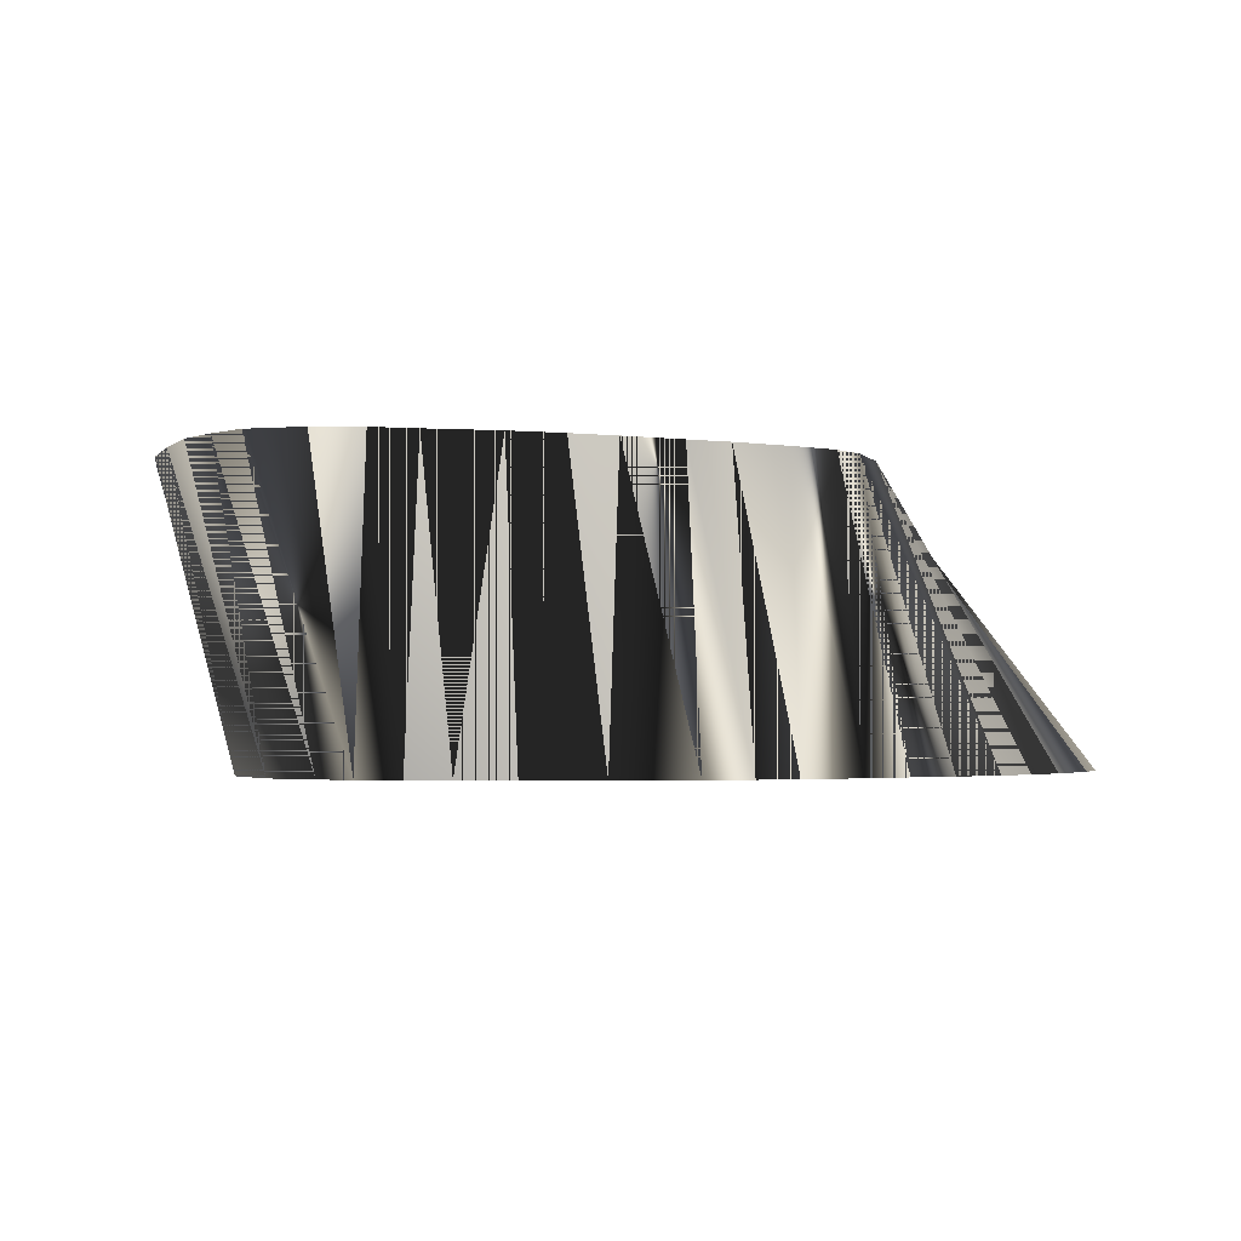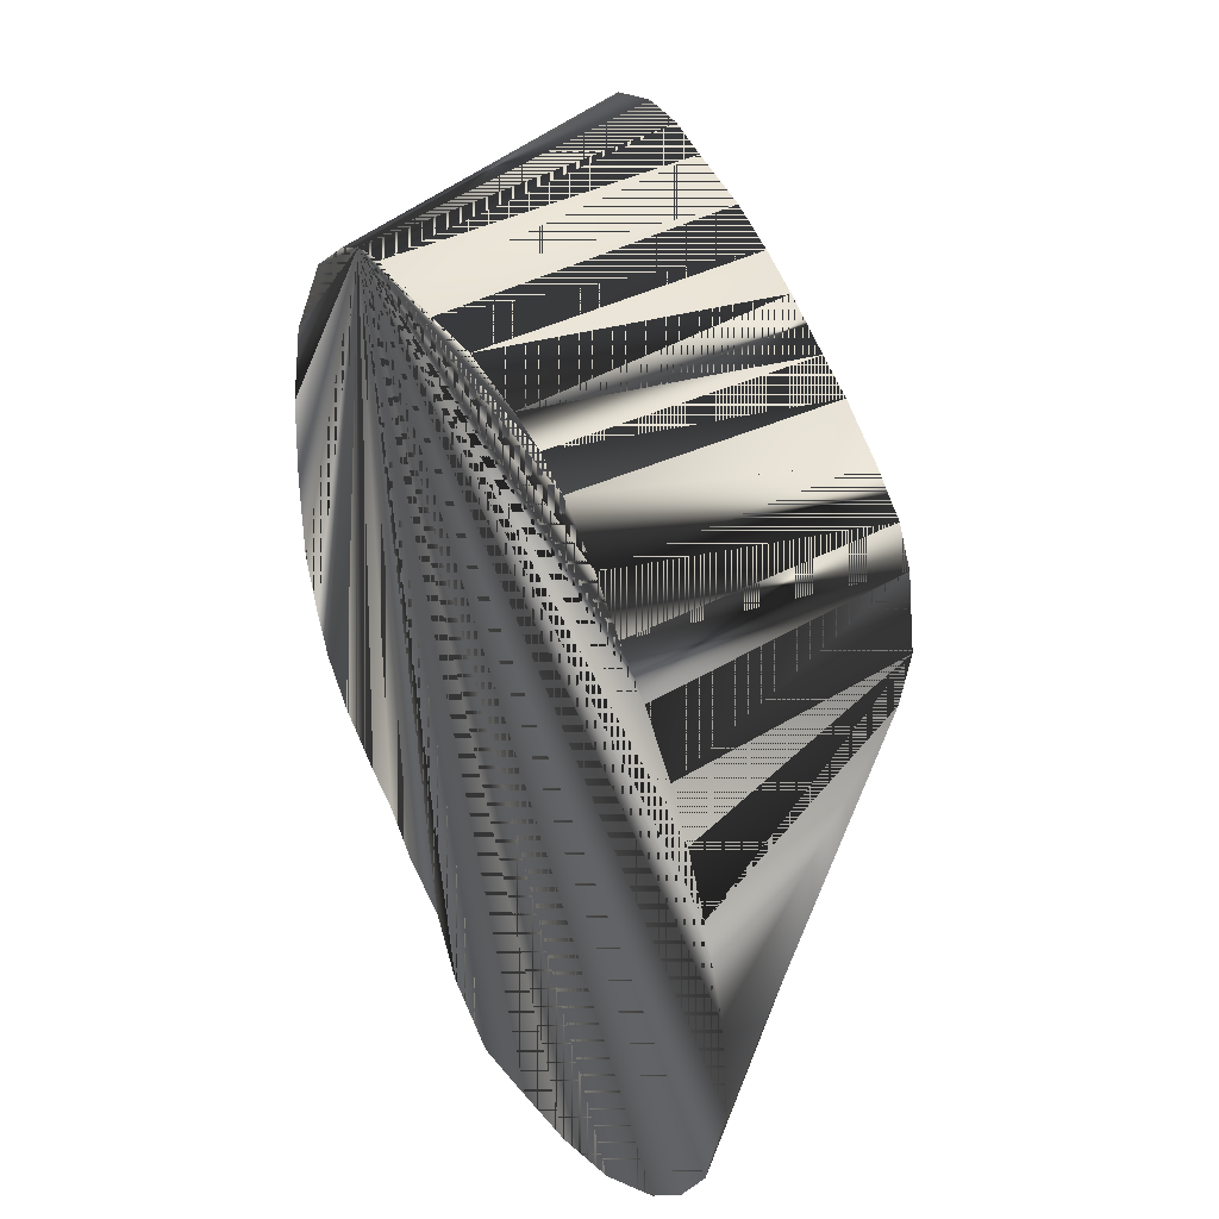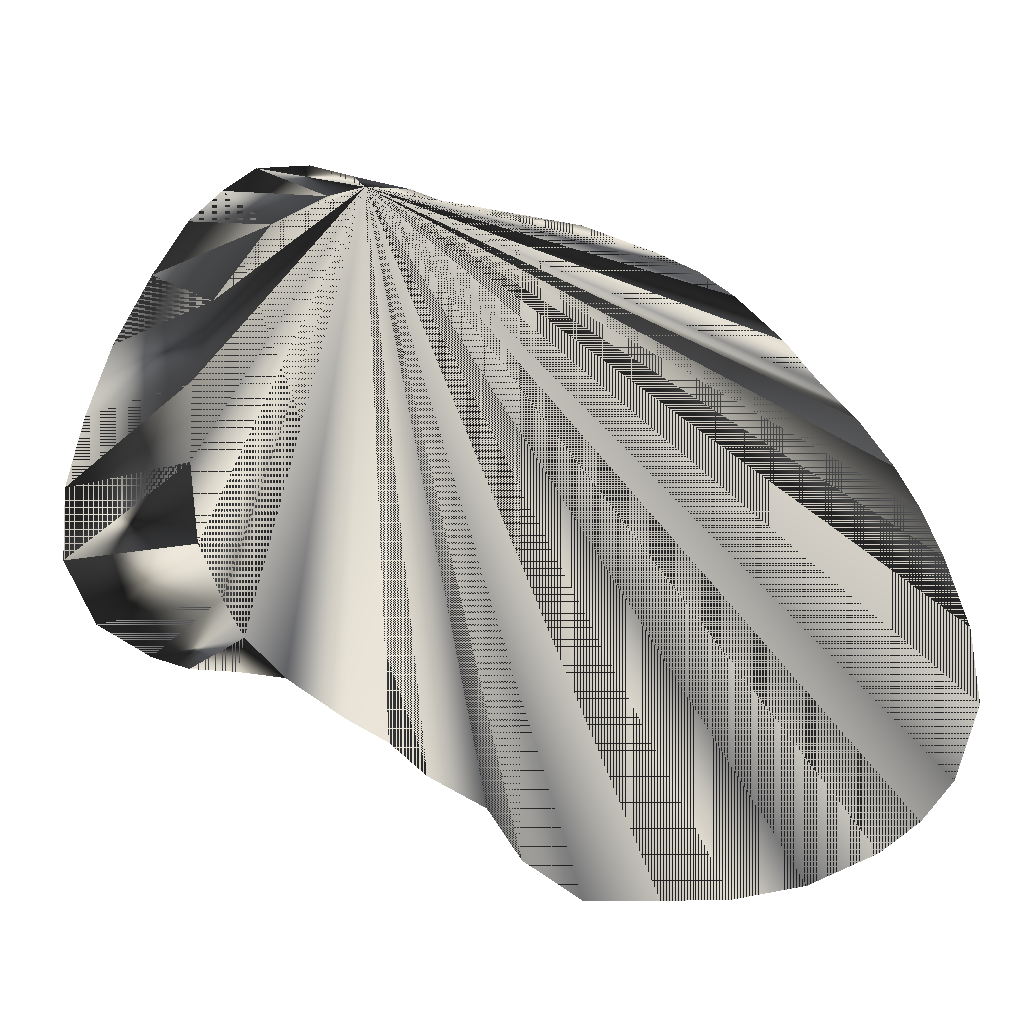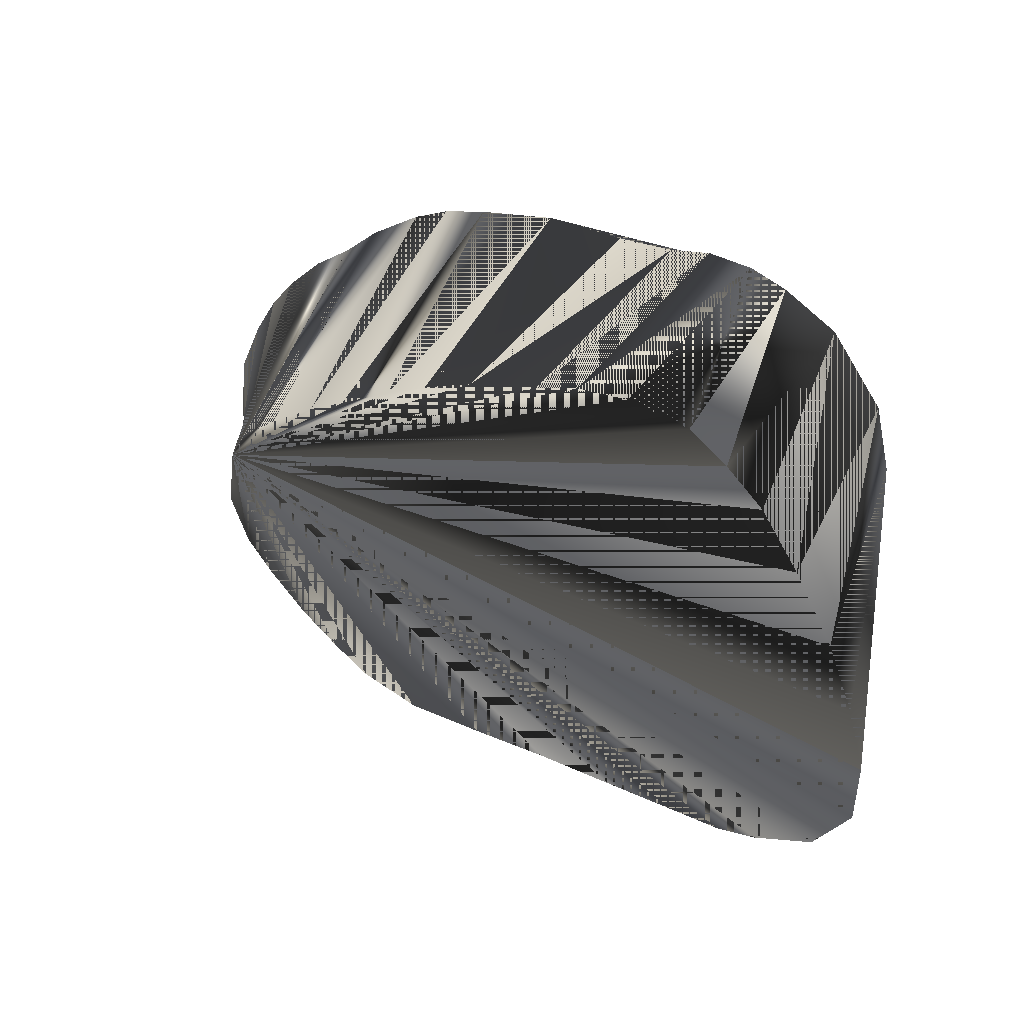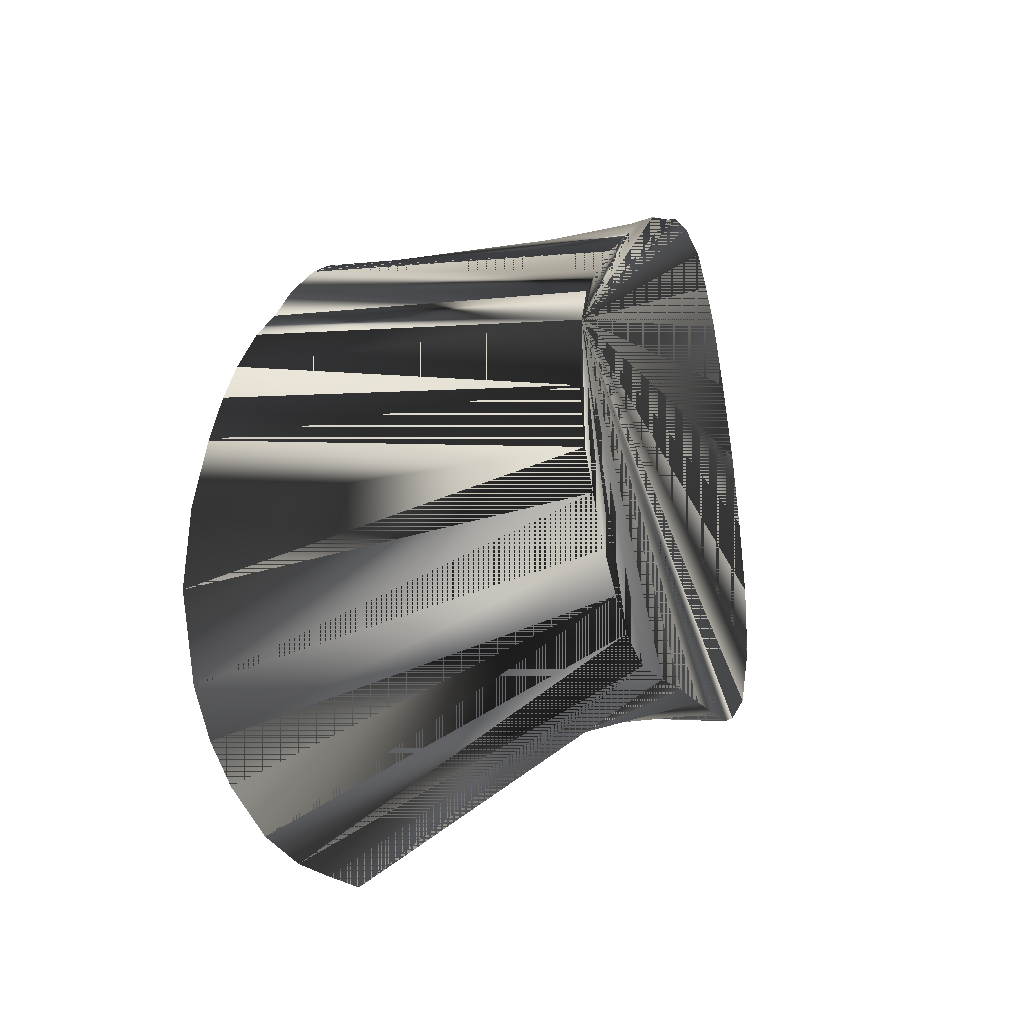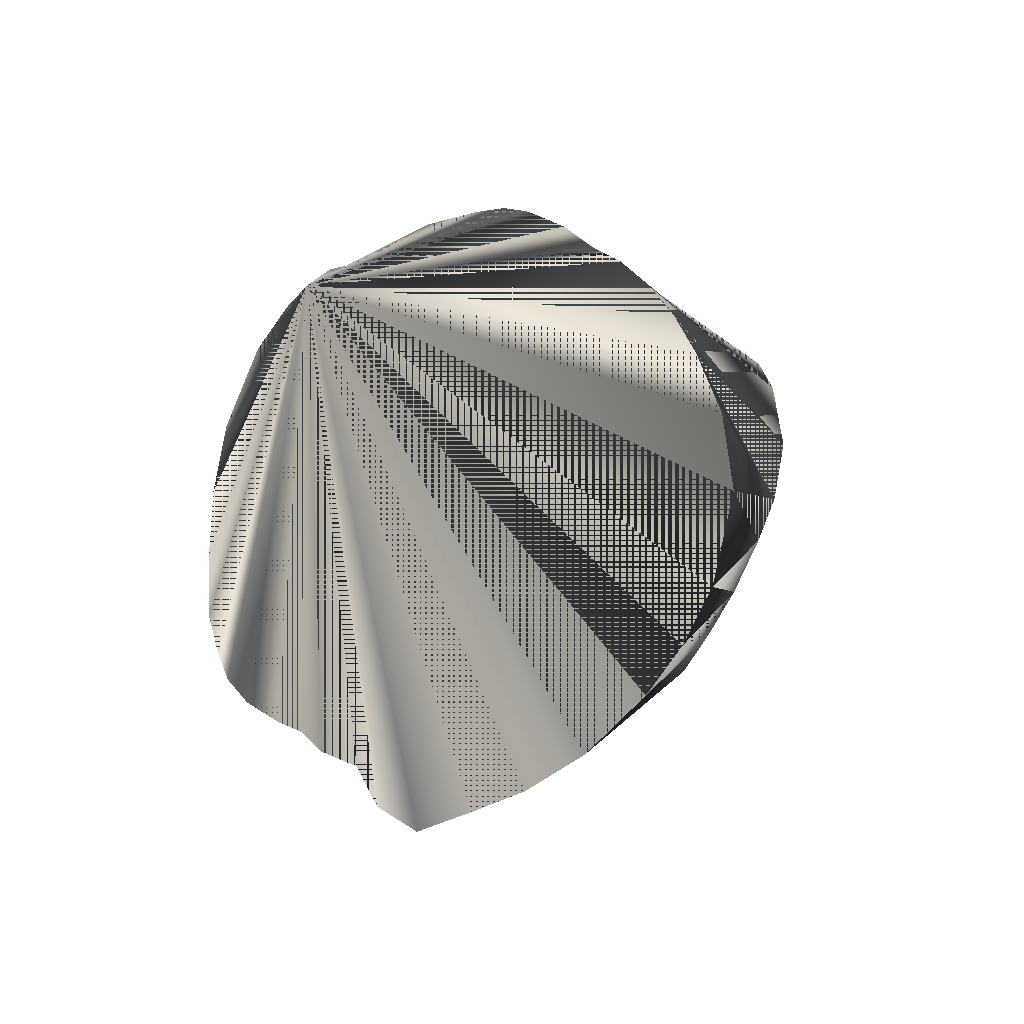
<metadata>
{"format":"obj","ext":"obj","renderer":"f3d","projection":"perspective","resolution":1024,"background":"white","views":[{"elev":-2.2,"azim":-170.0,"up":"+Z"},{"elev":25.0,"azim":-118.6,"up":"+Y"},{"elev":-4.7,"azim":167.3,"up":"+Y"},{"elev":48.0,"azim":29.1,"up":"+Y"},{"elev":-18.5,"azim":-71.9,"up":"+Y"},{"elev":-26.4,"azim":-130.7,"up":"+Y"}]}
</metadata>
<code>
v 501.2 682.1 -95.07
v 499.4 668.8 -145.1
v 506.9 668.8 -145.1
v 513.1 666.9 -145.1
v 509.4 683.8 -95.07
v 519.4 682.7 -95.07
v 401 596.9 -145.1
v 399.4 583.8 -145.1
v 436.9 613.1 -95.07
v 441 606.9 -95.07
v 405.7 609 -145.1
v 535 622.5 -145.1
v 533.6 609.4 -145.1
v 553.4 609.4 -95.07
v 534.9 635.6 -145.1
v 549.9 635.6 -95.07
v 553.3 622.5 -95.07
v 444.4 551.2 -145.1
v 456.9 551.2 -145.1
v 460 588.8 -95.07
v 470 585.8 -95.07
v 431.2 553.3 -145.1
v 449.4 656.9 -145.1
v 443.1 653 -145.1
v 445.2 647.2 -95.07
v 453.1 654.1 -95.07
v 456.9 659.9 -145.1
v 459.4 658.5 -95.07
v 404.4 570.6 -145.1
v 447.3 599.4 -95.07
v 410.6 563.8 -145.1
v 410 617.5 -145.1
v 434.1 622.5 -95.07
v 418.3 558.5 -145.1
v 453.8 593.5 -95.07
v 494.4 678.9 -95.07
v 492.5 666.5 -145.1
v 470 551.5 -145.1
v 427.9 638.5 -145.1
v 421.2 632.5 -145.1
v 435.8 634.4 -95.07
v 434.4 645.6 -145.1
v 438.8 640.6 -95.07
v 414.5 624.4 -145.1
v 480.4 558.2 -145.1
v 483.1 586.8 -95.07
v 525.6 678.1 -95.07
v 522.4 661.7 -145.1
v 531.8 672.1 -95.07
v 502.5 577.5 -145.1
v 496.1 572 -145.1
v 496.2 588.1 -95.07
v 509.4 581.2 -145.1
v 509.4 588.8 -95.07
v 483.1 674.2 -95.07
v 483.1 665 -145.1
v 486.2 566.8 -145.1
v 470 664 -145.1
v 468.1 665 -95.07
v 475 669.6 -95.07
v 531.7 648.8 -145.1
v 538.2 661.9 -95.07
v 519.4 587.9 -145.1
v 521.9 589.5 -95.07
v 526 594.4 -145.1
v 530.6 590 -95.07
v 529.7 600.6 -145.1
v 537.5 592.1 -95.07
v 547.4 597.9 -95.07
v 545.1 648.8 -95.07
f 1 2 3
f 1 3 2
f 1 5 41
f 1 41 5
f 2 1 36
f 2 3 37
f 2 36 1
f 2 37 3
f 3 1 5
f 3 4 5
f 3 4 48
f 3 5 1
f 3 5 4
f 3 7 11
f 3 11 7
f 3 11 32
f 3 12 13
f 3 13 12
f 3 15 61
f 3 18 22
f 3 22 18
f 3 23 27
f 3 24 42
f 3 27 23
f 3 27 58
f 3 32 11
f 3 32 44
f 3 39 42
f 3 40 44
f 3 42 24
f 3 42 39
f 3 44 32
f 3 44 40
f 3 48 4
f 3 48 61
f 3 50 51
f 3 51 50
f 3 51 57
f 3 56 58
f 3 57 51
f 3 58 27
f 3 58 56
f 3 61 15
f 3 61 48
f 4 5 6
f 4 6 5
f 4 47 49
f 4 48 49
f 4 49 47
f 4 49 48
f 5 3 6
f 5 6 3
f 5 6 41
f 5 41 6
f 6 3 4
f 6 4 3
f 7 3 8
f 7 8 3
f 7 8 9
f 7 8 10
f 7 9 8
f 7 9 10
f 7 9 11
f 7 10 8
f 7 10 9
f 7 11 9
f 8 3 29
f 8 9 10
f 8 10 9
f 8 29 3
f 9 10 40
f 9 10 44
f 9 40 10
f 9 44 10
f 10 8 29
f 10 29 8
f 10 29 30
f 10 30 29
f 10 30 44
f 10 44 30
f 11 9 32
f 11 32 9
f 11 32 33
f 11 33 32
f 12 3 15
f 12 13 14
f 12 14 13
f 12 15 3
f 12 15 16
f 12 15 17
f 12 16 15
f 12 17 15
f 13 14 69
f 13 68 69
f 13 69 14
f 13 69 68
f 14 12 17
f 14 17 12
f 14 41 69
f 14 69 41
f 15 16 70
f 15 70 16
f 16 12 17
f 16 15 17
f 16 17 12
f 16 17 15
f 16 17 41
f 16 41 17
f 18 3 19
f 18 19 3
f 18 19 20
f 18 19 21
f 18 20 19
f 18 20 21
f 18 20 22
f 18 21 19
f 18 21 20
f 18 22 20
f 19 3 38
f 19 38 3
f 20 19 21
f 20 21 19
f 20 21 45
f 20 21 57
f 20 45 21
f 20 57 21
f 21 19 38
f 21 38 19
f 21 38 46
f 21 45 46
f 21 46 38
f 21 46 45
f 21 46 57
f 21 57 46
f 23 3 24
f 23 24 3
f 23 24 25
f 23 24 26
f 23 25 24
f 23 26 24
f 25 23 26
f 25 24 26
f 25 26 23
f 25 26 24
f 25 26 41
f 25 41 26
f 26 23 27
f 26 23 28
f 26 27 23
f 26 27 28
f 26 28 23
f 26 28 27
f 26 28 41
f 26 41 28
f 27 28 59
f 27 58 59
f 27 59 28
f 27 59 58
f 28 23 27
f 28 27 23
f 28 41 59
f 28 59 41
f 29 3 31
f 29 31 3
f 30 29 31
f 30 31 29
f 30 31 35
f 30 35 31
f 31 3 34
f 31 30 34
f 31 34 3
f 31 34 30
f 32 9 44
f 32 30 44
f 32 33 44
f 32 44 9
f 32 44 30
f 32 44 33
f 33 9 11
f 33 9 32
f 33 9 40
f 33 9 44
f 33 11 9
f 33 32 9
f 33 40 9
f 33 44 9
f 34 3 22
f 34 22 3
f 34 30 35
f 34 35 30
f 35 19 20
f 35 20 19
f 35 20 22
f 35 20 57
f 35 22 20
f 35 22 34
f 35 31 34
f 35 34 22
f 35 34 31
f 35 57 20
f 36 1 41
f 36 2 37
f 36 37 2
f 36 41 1
f 37 3 56
f 37 36 55
f 37 55 36
f 37 56 3
f 38 3 45
f 38 21 45
f 38 45 3
f 38 45 21
f 39 3 40
f 39 33 40
f 39 33 41
f 39 40 3
f 39 40 33
f 39 40 41
f 39 41 33
f 39 41 40
f 39 41 43
f 39 42 43
f 39 43 41
f 39 43 42
f 41 6 47
f 41 9 10
f 41 9 33
f 41 10 9
f 41 10 30
f 41 14 17
f 41 17 14
f 41 20 21
f 41 20 35
f 41 21 20
f 41 21 46
f 41 30 10
f 41 30 35
f 41 33 9
f 41 33 40
f 41 33 44
f 41 35 20
f 41 35 30
f 41 39 42
f 41 40 33
f 41 42 39
f 41 42 43
f 41 43 42
f 41 44 33
f 41 46 21
f 41 47 6
f 41 49 62
f 41 52 54
f 41 54 52
f 41 54 64
f 41 62 49
f 41 64 54
f 41 66 68
f 41 68 66
f 41 68 69
f 41 69 68
f 42 24 25
f 42 25 24
f 42 25 43
f 42 43 25
f 43 25 41
f 43 41 25
f 44 9 40
f 44 10 40
f 44 33 40
f 44 40 9
f 44 40 10
f 44 40 33
f 44 40 41
f 44 41 40
f 45 3 57
f 45 20 57
f 45 21 57
f 45 46 57
f 45 57 3
f 45 57 20
f 45 57 21
f 45 57 46
f 46 38 45
f 46 45 38
f 46 51 57
f 46 57 51
f 47 4 6
f 47 4 48
f 47 6 4
f 47 41 49
f 47 48 4
f 47 48 49
f 47 49 41
f 47 49 48
f 48 61 62
f 48 62 61
f 50 3 53
f 50 51 52
f 50 52 51
f 50 52 53
f 50 52 54
f 50 53 3
f 50 53 52
f 50 53 54
f 50 54 52
f 50 54 53
f 51 52 57
f 51 57 52
f 52 41 46
f 52 46 41
f 52 46 51
f 52 51 46
f 53 3 63
f 53 52 54
f 53 54 52
f 53 63 3
f 54 53 63
f 54 63 53
f 54 63 64
f 54 64 63
f 55 36 41
f 55 37 56
f 55 41 36
f 55 56 37
f 56 55 60
f 56 60 55
f 57 46 52
f 57 52 46
f 58 56 60
f 58 59 60
f 58 60 56
f 58 60 59
f 59 41 60
f 59 60 41
f 60 41 55
f 60 55 41
f 61 15 70
f 61 62 70
f 61 70 15
f 61 70 62
f 62 41 70
f 62 48 49
f 62 49 48
f 62 70 41
f 63 3 65
f 63 65 3
f 64 63 65
f 64 65 63
f 65 3 67
f 65 64 66
f 65 66 64
f 65 66 68
f 65 67 3
f 65 67 68
f 65 68 66
f 65 68 67
f 66 41 64
f 66 64 41
f 66 65 67
f 66 67 65
f 66 67 68
f 66 68 67
f 67 3 13
f 67 13 3
f 67 13 68
f 67 13 69
f 67 68 13
f 67 68 69
f 67 69 13
f 67 69 68
f 70 16 41
f 70 41 16

</code>
